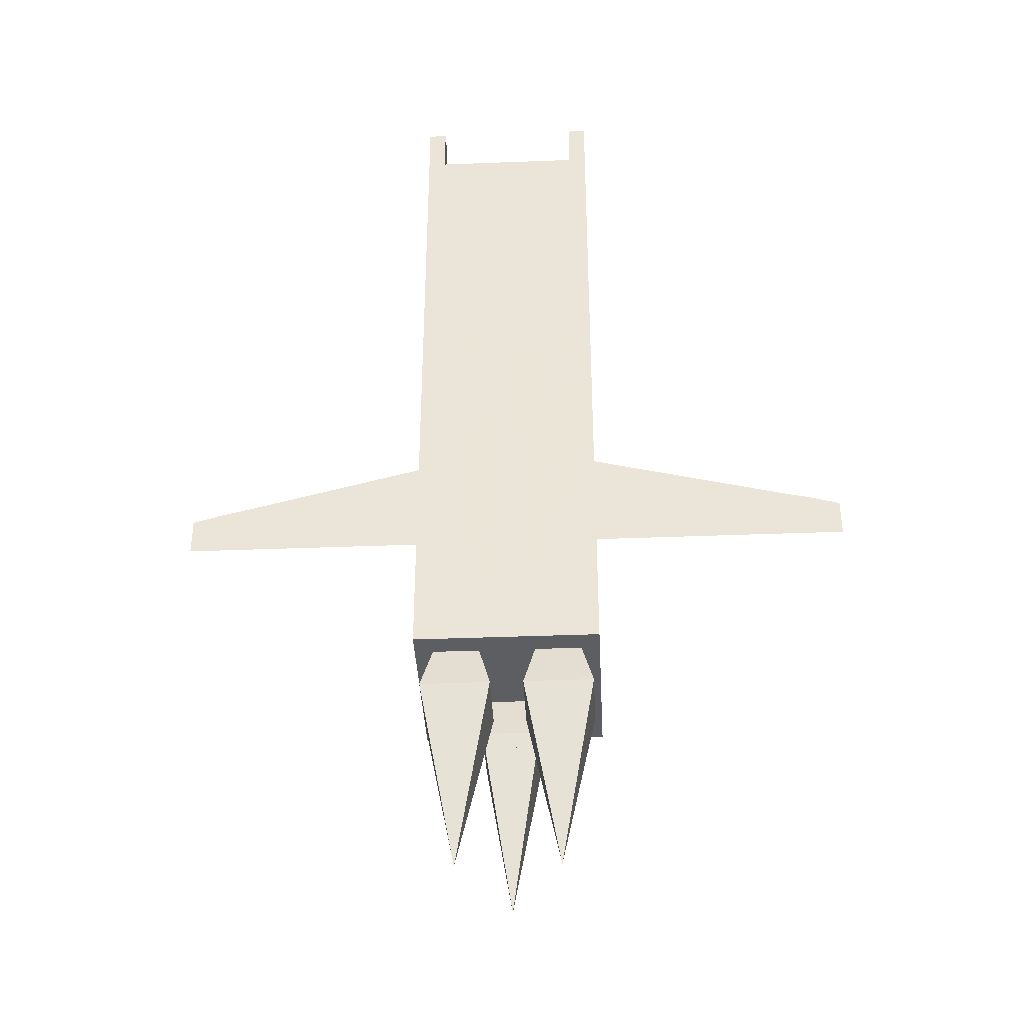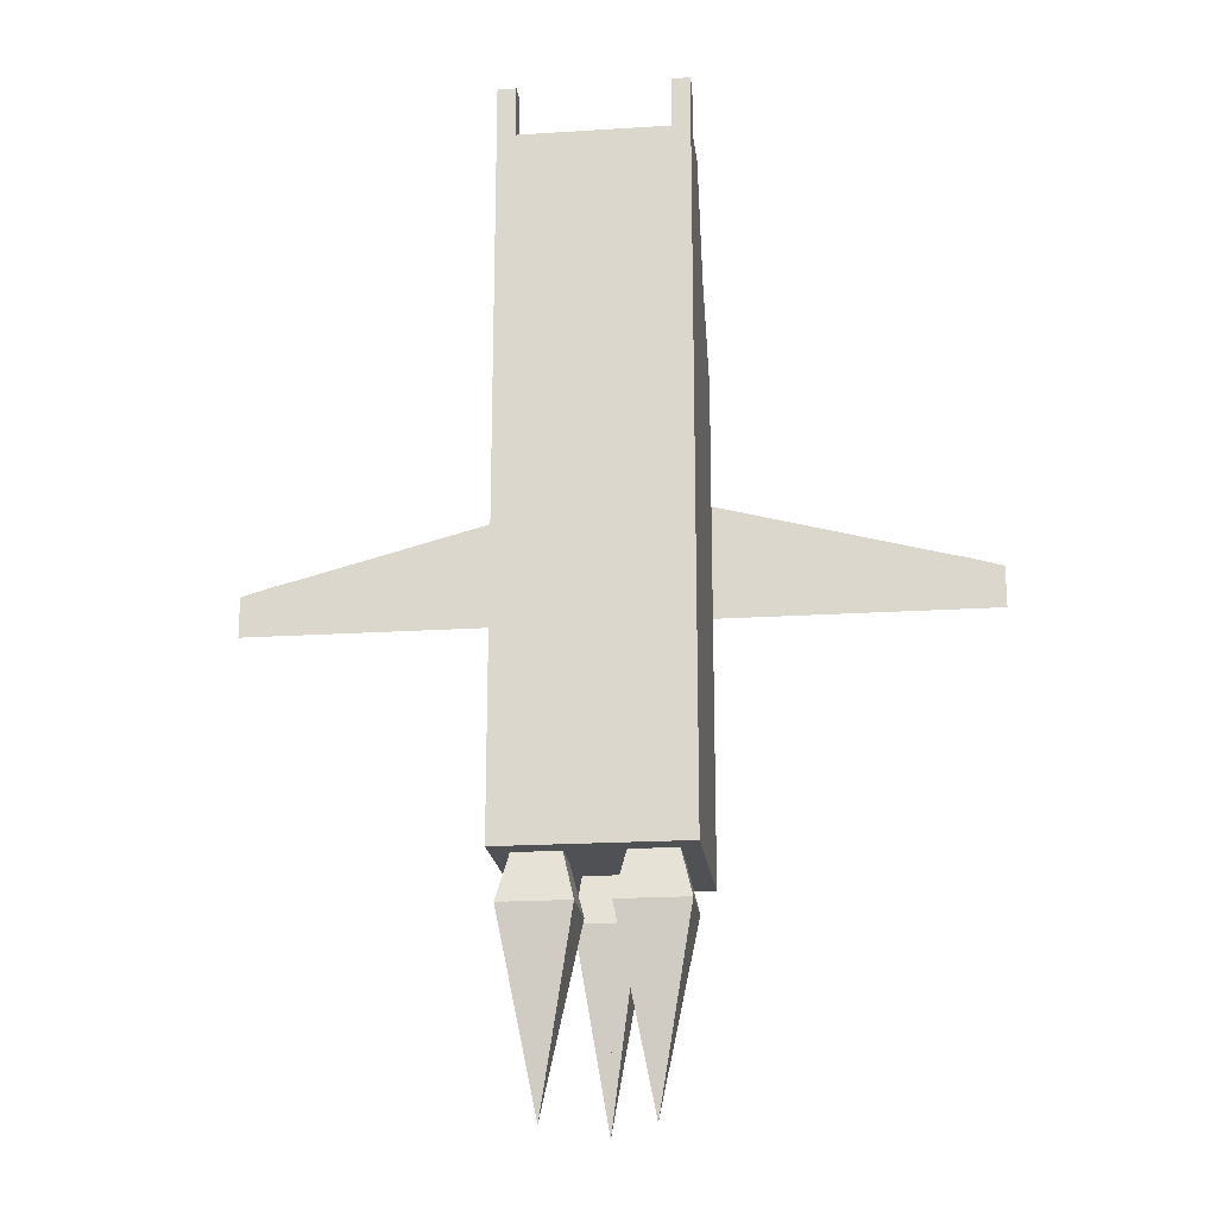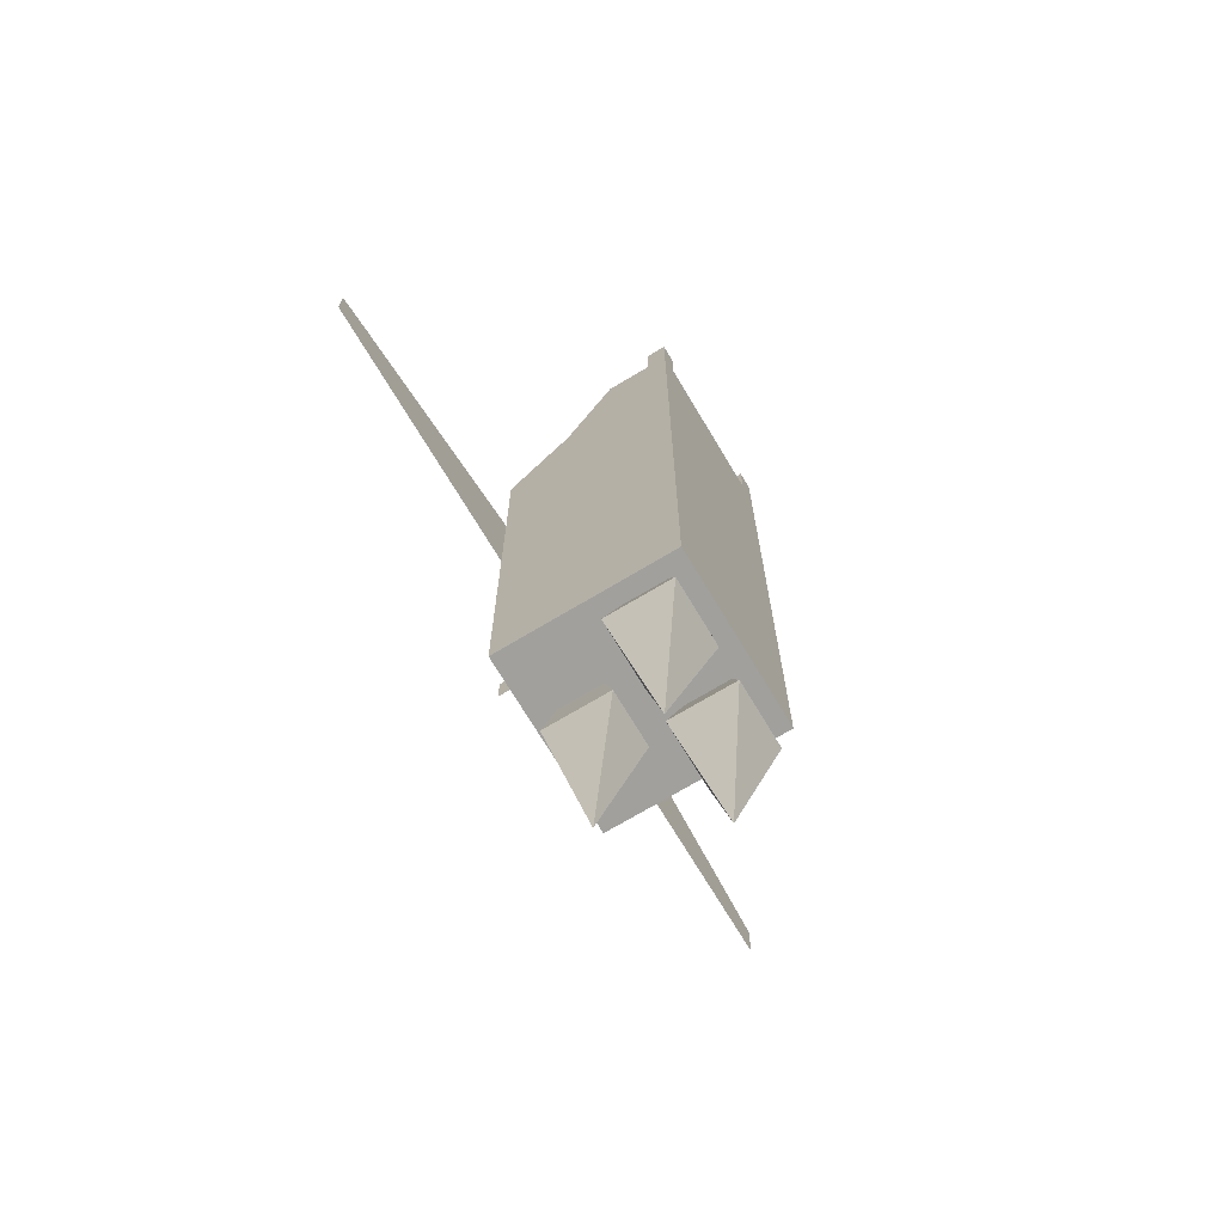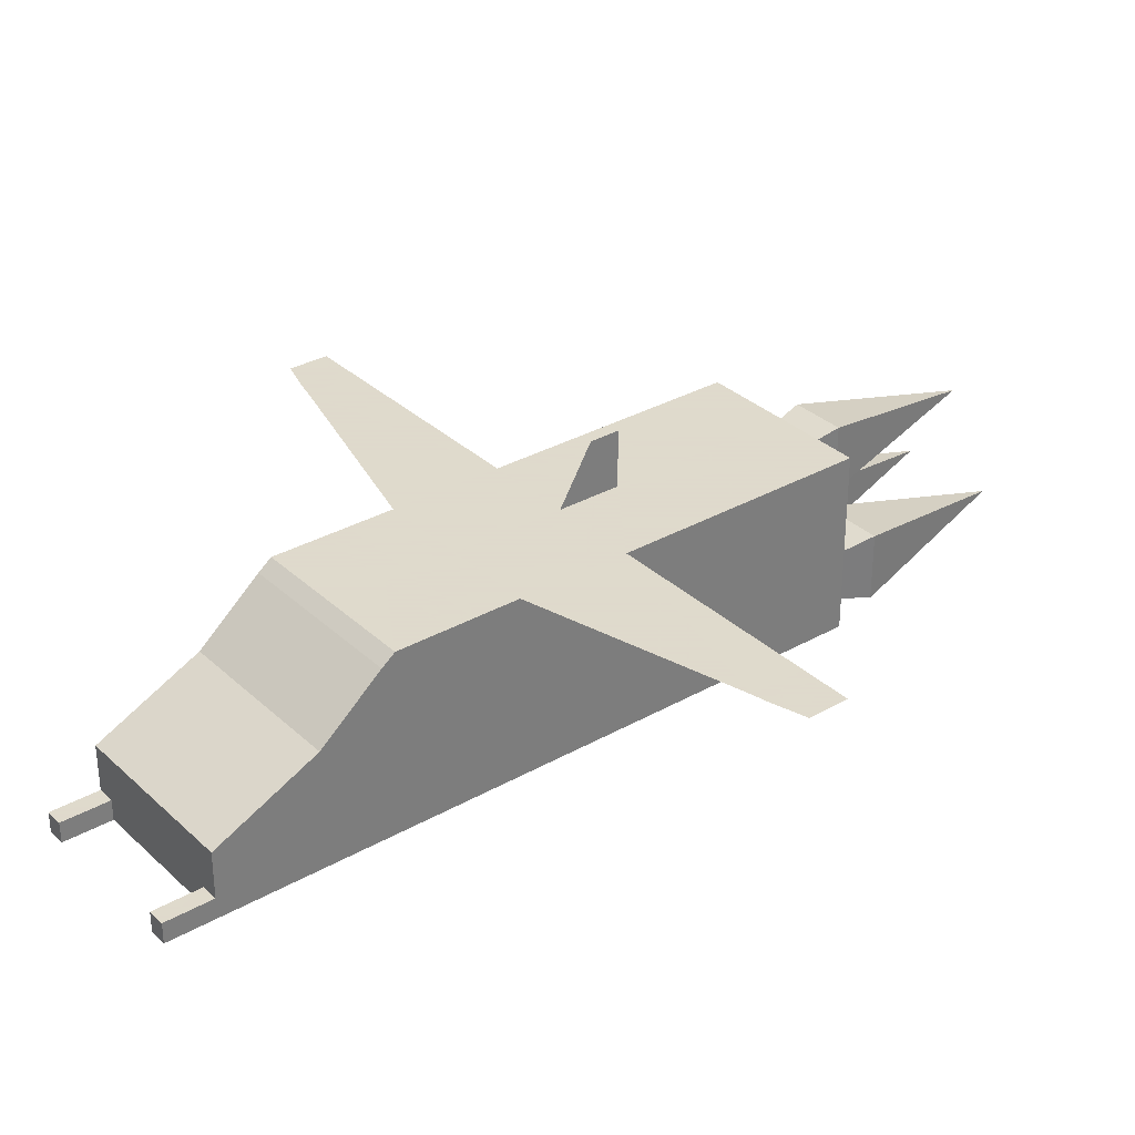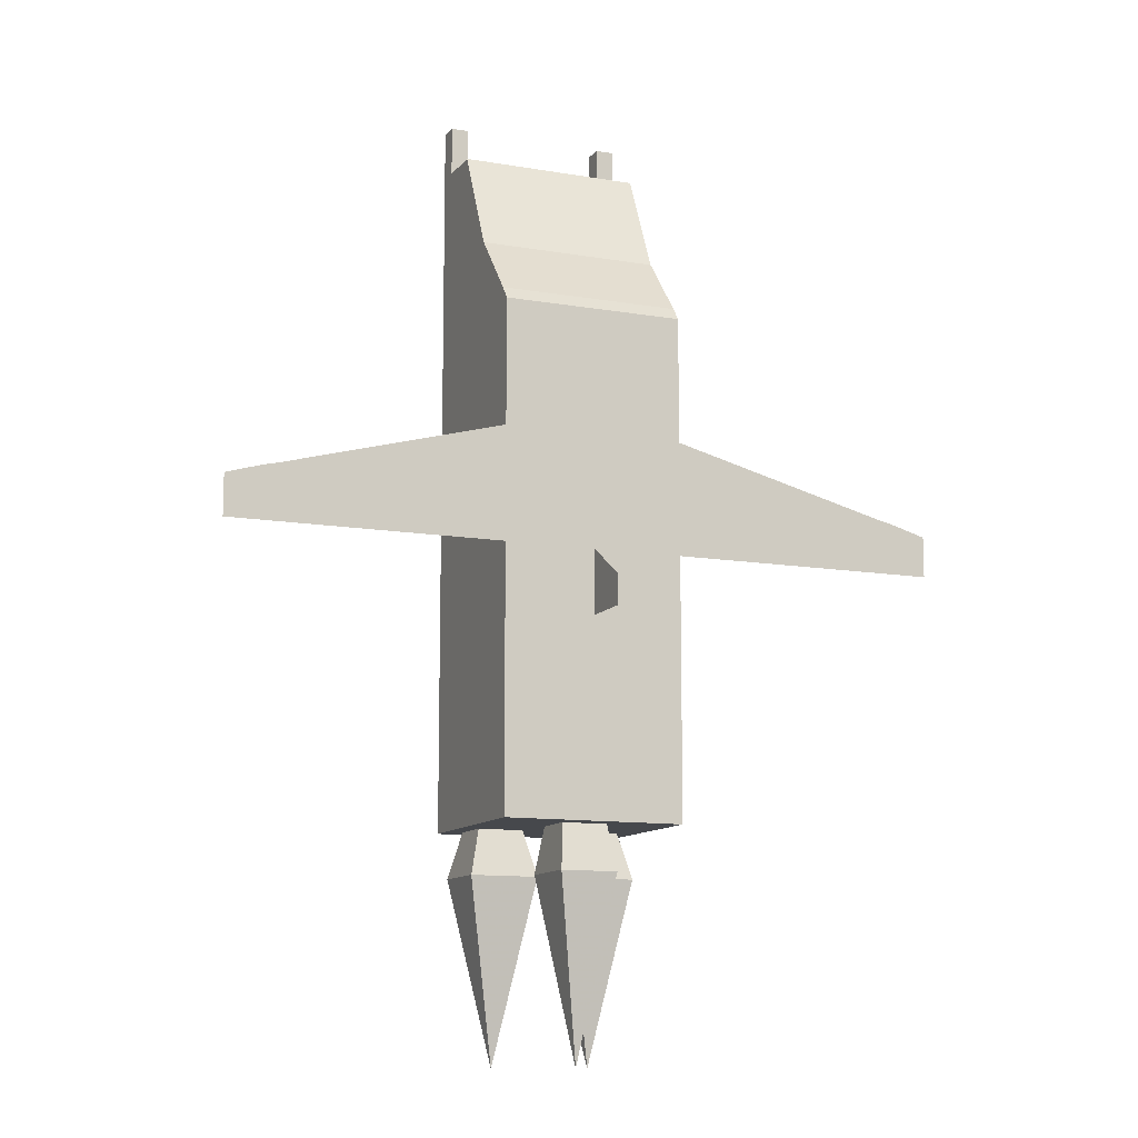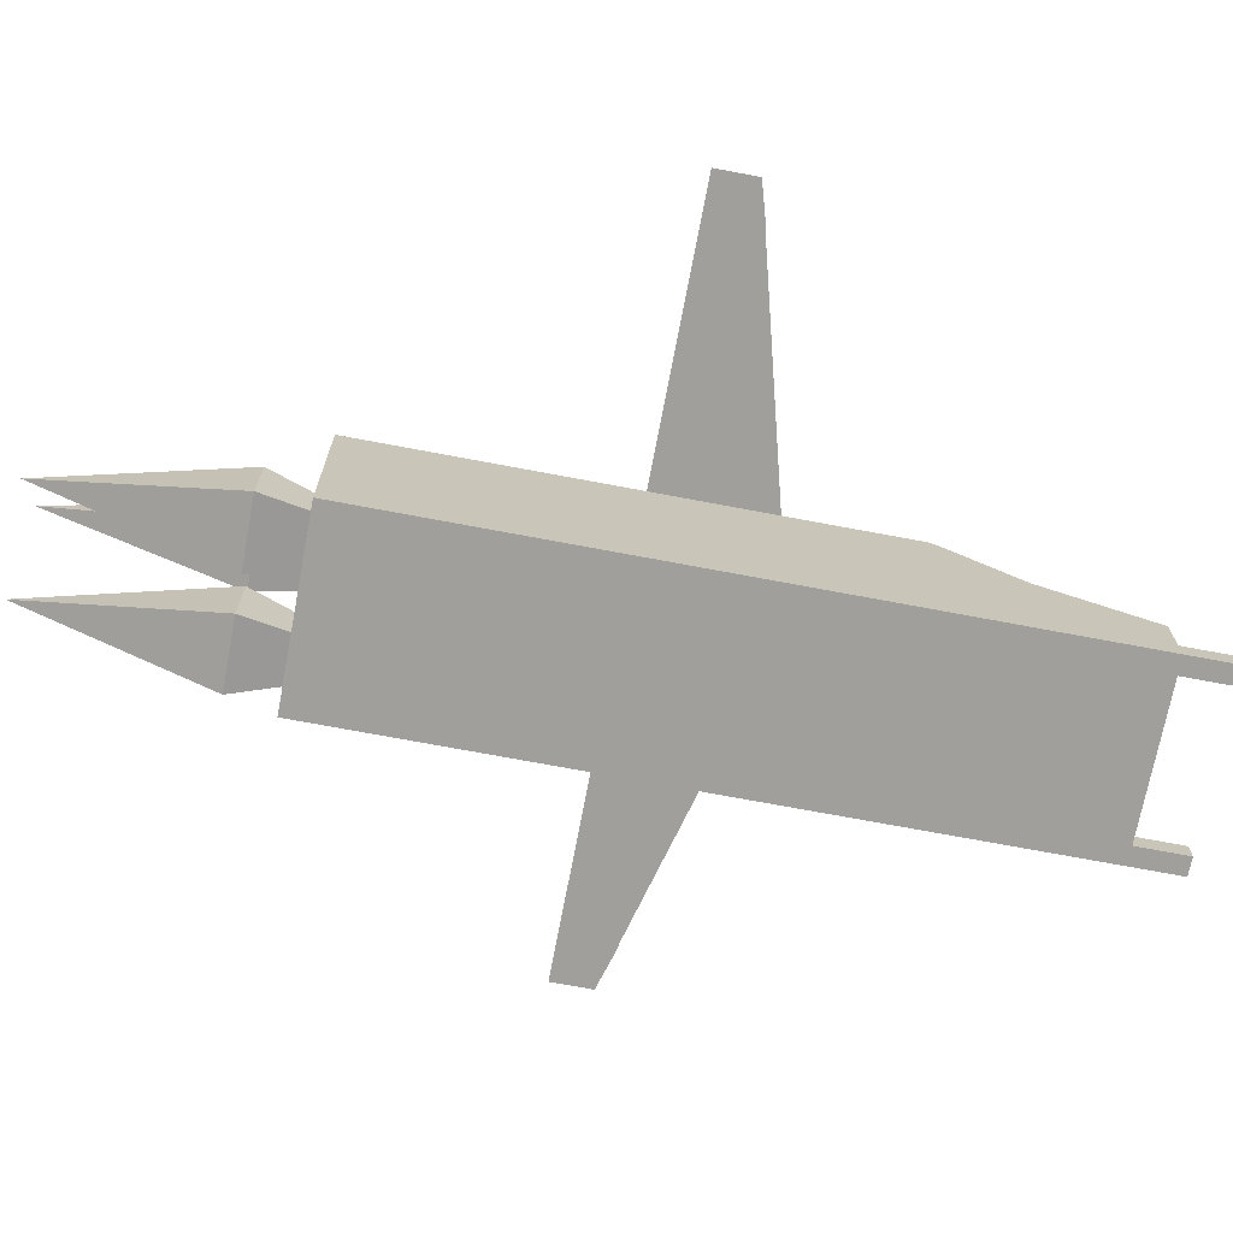
<metadata>
{"format":"obj","ext":"obj","renderer":"f3d","projection":"perspective","resolution":1024,"background":"white","views":[{"elev":-38.9,"azim":2.8,"up":"+Z"},{"elev":-19.8,"azim":6.8,"up":"+Z"},{"elev":-71.6,"azim":-59.1,"up":"+Z"},{"elev":32.4,"azim":51.7,"up":"+Y"},{"elev":-11.5,"azim":157.4,"up":"+Z"},{"elev":-71.2,"azim":-100.7,"up":"+Y"}]}
</metadata>
<code>
o Cube
v 1 1 1
v 1 0.2924 1.839
v 1 -0.2632 3
v 1 -1 3
v 1 -1 -4.5
v 1 1 -4.5
v 1 0.8852 1.148
v 1 -1 1.989
v 1 -0.7726 3
v 0.8018 -0.7726 3
v 1 -1 3.547
v 1 -0.7726 3.547
v 0.8018 -0.7726 3.547
v 0.8018 -1 3.547
v 0.8018 -1 3
v 1 -0.7726 1.989
v 1 1 0.402
v 1 1 0.1389
v 1 -1 0.1461
v 1 -1 0.4098
v 0.8018 -1 2.003
v 1 -1 -0.3808
v 1 1 -0.3891
v 1 1 -1.637
v 1 -1 -1.631
v 4 1 -1.186
v 4 1 -1.637
v 3.608 1 -1.071
v 3.608 1 -1.637
v 3.438 1 -1.637
v 3.438 1 -1.033
v 1 0.8666 1.003
v 1 0.2933 1.674
v 1 0.2953 1.009
v 1 0.2921 0.4048
v 1 -1 1.015
v 1 -0.7756 1.014
v 0.8026 -0.7603 -4.5
v 0.3026 -0.7603 -4.5
v 0.8026 -0.2603 -4.5
v 0.3026 -0.2603 -4.5
v 0.9276 -0.8853 -5
v 0.1776 -0.8853 -5
v 0.9276 -0.1353 -5
v 0.1776 -0.1353 -5
v 0.5526 -0.5103 -7
v 0.25 0.7391 -4.5
v 0.25 0.2391 -4.5
v -0.0625 0.1141 -5
v -0.0625 0.8641 -5
v 0.3125 0.8641 -5
v 0.3125 0.1141 -5
v 0 1 1
v 0 0.2924 1.839
v 0 -0.2632 3
v 0 -1 3
v 0 -1 -4.5
v 0 1 -4.5
v -1 1 1
v -1 0.2924 1.839
v -1 -0.2632 3
v -1 -1 3
v -1 -1 -4.5
v -1 1 -4.5
v 0 0.8852 1.148
v -1 0.8852 1.148
v -1 -1 1.989
v -1 -0.7726 3
v -0.8018 -0.7726 3
v -1 -1 3.547
v -1 -0.7726 3.547
v -0.8018 -0.7726 3.547
v -0.8018 -1 3.547
v -0.8018 -1 3
v -1 -0.7726 1.989
v 0 1 0.402
v -1 1 0.402
v -1 1 0.1389
v -1 -1 0.1461
v 0 1 0.1389
v -1 -1 0.4098
v 0 -1 0.1466
v 0 -1 0.4244
v -0.8018 -1 2.003
v 0 -1 -0.3801
v 0 1 -0.3891
v -1 -1 -0.3808
v -1 1 -0.3891
v -1 1 -1.637
v -1 -1 -1.631
v 0 1 -1.637
v 0 -1 -1.631
v -4 1 -1.186
v -4 1 -1.637
v -3.608 1 -1.071
v -3.608 1 -1.637
v -3.438 1 -1.637
v -3.438 1 -1.033
v 0 1 -2.347
v 0 1.621 -2.011
v 0 1.621 -2.347
v -1 0.8666 1.003
v -1 0.2933 1.674
v -1 0.2953 1.009
v -1 0.2921 0.4048
v -1 -1 1.015
v -1 -0.7756 1.014
v -0.8026 -0.7603 -4.5
v -0.3026 -0.7603 -4.5
v -0.8026 -0.2603 -4.5
v -0.3026 -0.2603 -4.5
v -0.9276 -0.8853 -5
v -0.1776 -0.8853 -5
v -0.9276 -0.1353 -5
v -0.1776 -0.1353 -5
v -0.5526 -0.5103 -7
v 0 0.2391 -4.5
v 0 0.7391 -4.5
v -0.25 0.7391 -4.5
v -0.25 0.2391 -4.5
v 0.0625 0.1141 -5
v 0.0625 0.8641 -5
v -0.3125 0.8641 -5
v -0.3125 0.1141 -5
v 0 0.4891 -7
f 1 17 76 53
f 55 54 2 3
f 1 7 65 53
f 24 6 5 25
f 56 55 3
f 56 3 10
f 3 9 10
f 56 10 15
f 86 80 18 23
f 85 82 19 22
f 83 36 20
f 83 56 36
f 56 21 36
f 21 8 36
f 56 15 21
f 18 23 22 19
f 91 86 23 24
f 92 85 22 25
f 23 24 25 22
f 29 28 26 27
f 58 99 6
f 99 24 6
f 99 91 24
f 57 92 25 5
f 24 23 31 30
f 7 1 32
f 7 32 2
f 32 33 2
f 32 1 17
f 17 35 32
f 35 34 32
f 34 35 37
f 35 20 37
f 20 36 37
f 36 8 16 37
f 37 34 33
f 2 37 33
f 2 16 37
f 2 16 9 3
f 41 57 39
f 57 117 41
f 117 41 48
f 6 47 118 58
f 47 6 40
f 47 40 48
f 40 41 48
f 118 117 49 50
f 39 57 5 38
f 40 6 5 38
f 50 49 125
f 76 77 59 53
f 55 61 60 54
f 65 66 59 53
f 89 90 63 64
f 68 61 55
f 69 68 55
f 56 69 55
f 56 74 69
f 86 88 78 80
f 85 87 79 82
f 83 81 106
f 83 106 56
f 106 67 84
f 106 84 56
f 84 74 56
f 78 79 87 88
f 91 89 88 86
f 92 90 87 85
f 88 87 90 89
f 96 94 93 95
f 58 64 89
f 58 89 99
f 89 91 99
f 57 63 90 92
f 89 97 98 88
f 66 102 59
f 66 60 102
f 60 103 102
f 77 59 102
f 77 102 105
f 102 104 105
f 104 107 105
f 107 81 105
f 107 106 81
f 106 107 75 67
f 103 104 107
f 60 103 107
f 60 107 75
f 60 61 68 75
f 111 109 57
f 57 111 117
f 117 120 111
f 64 58 118 119
f 119 110 64
f 119 120 110
f 120 111 110
f 118 122 121 117
f 109 108 63 57
f 110 108 63 64
f 122 125 121
f 38 40 41 39
f 54 65 7 2
f 32 33 34
f 41 40 44 45
f 39 41 45 43
f 40 38 42 44
f 38 39 43 42
f 117 48 52 49
f 47 118 50 51
f 48 47 51 52
f 108 109 111 110
f 54 60 66 65
f 91 100 101 99
f 102 104 103
f 111 115 114 110
f 109 113 115 111
f 110 114 112 108
f 108 112 113 109
f 117 121 124 120
f 119 123 122 118
f 120 124 123 119
f 9 4 11 12
f 9 16 8 4
f 14 13 12 11
f 4 15 14 11
f 15 10 13 14
f 10 9 12 13
f 8 21 15 4
f 68 71 70 62
f 68 62 67 75
f 73 70 71 72
f 62 70 73 74
f 74 73 72 69
f 69 72 71 68
f 67 62 74 84
f 82 83 20 19
f 80 76 17 18
f 17 18 35
f 18 19 35
f 19 20 35
f 30 31 28 29
f 82 79 81 83
f 80 78 77 76
f 77 105 78
f 105 79 78
f 105 81 79
f 97 96 95 98
f 45 44 46
f 43 45 46
f 44 42 46
f 42 43 46
f 51 50 125
f 52 51 125
f 49 52 125
f 115 116 114
f 113 116 115
f 114 116 112
f 112 116 113
f 123 125 122
f 124 125 123
f 121 125 124

</code>
